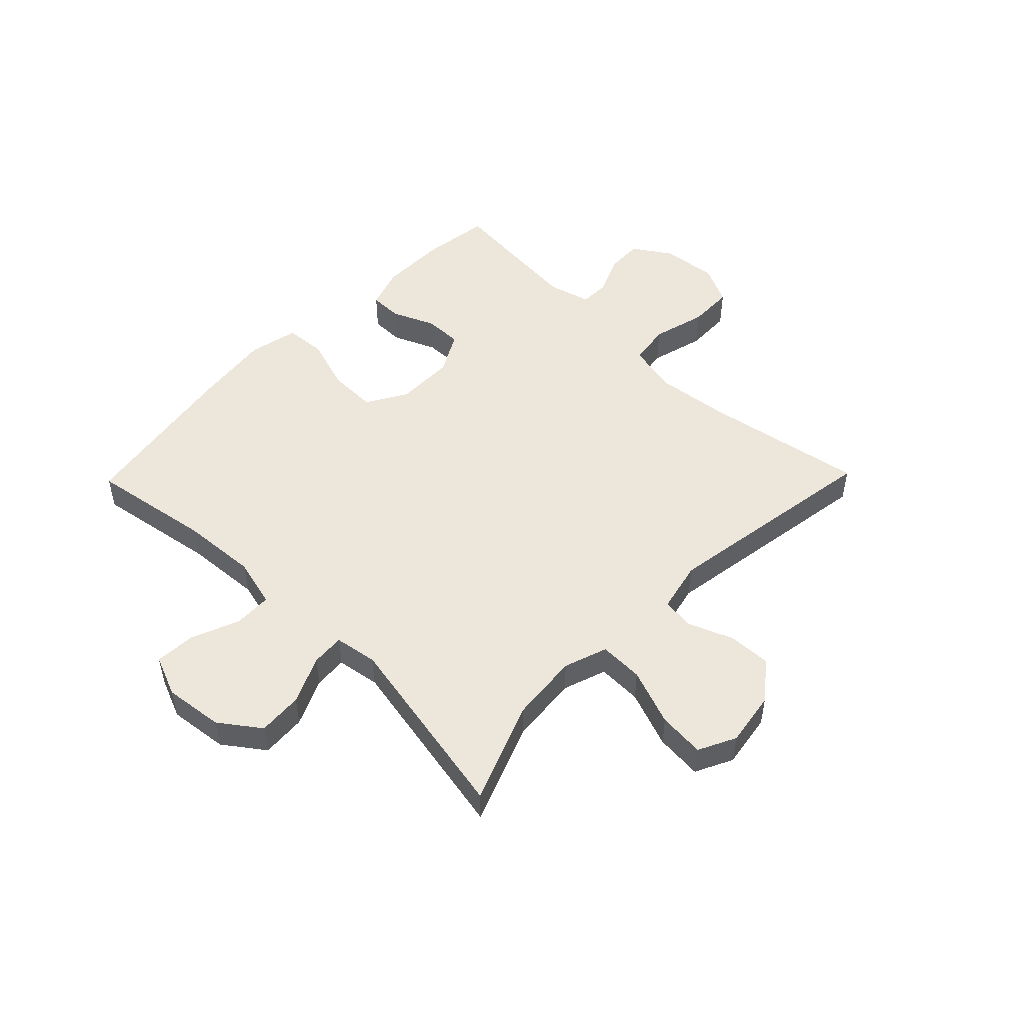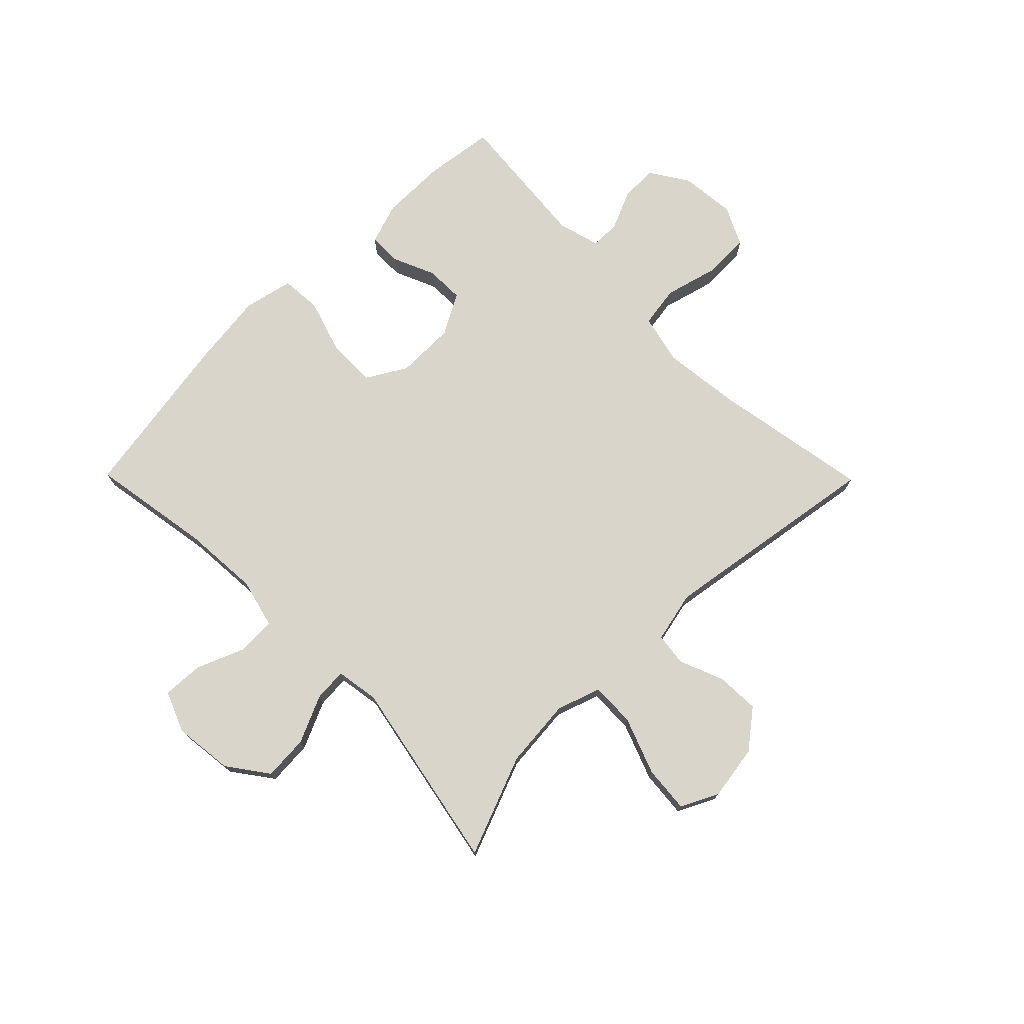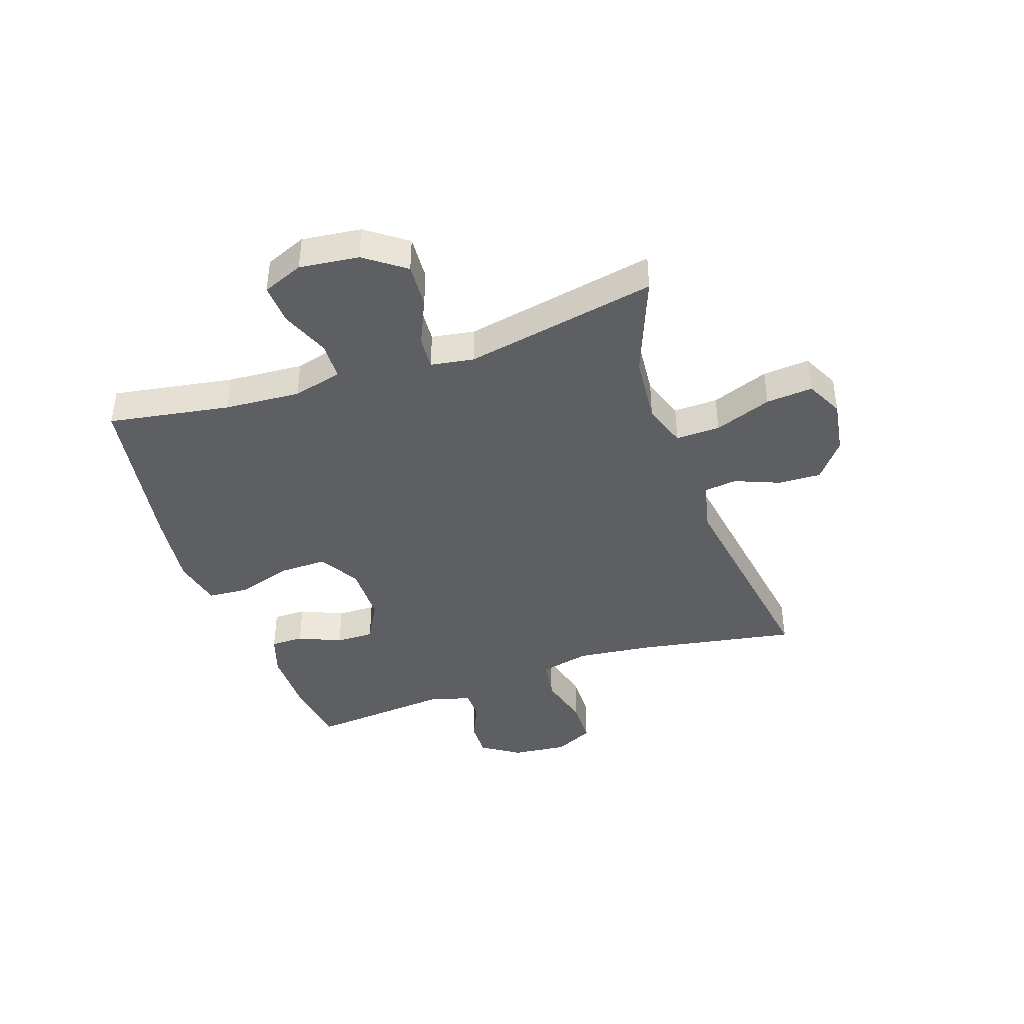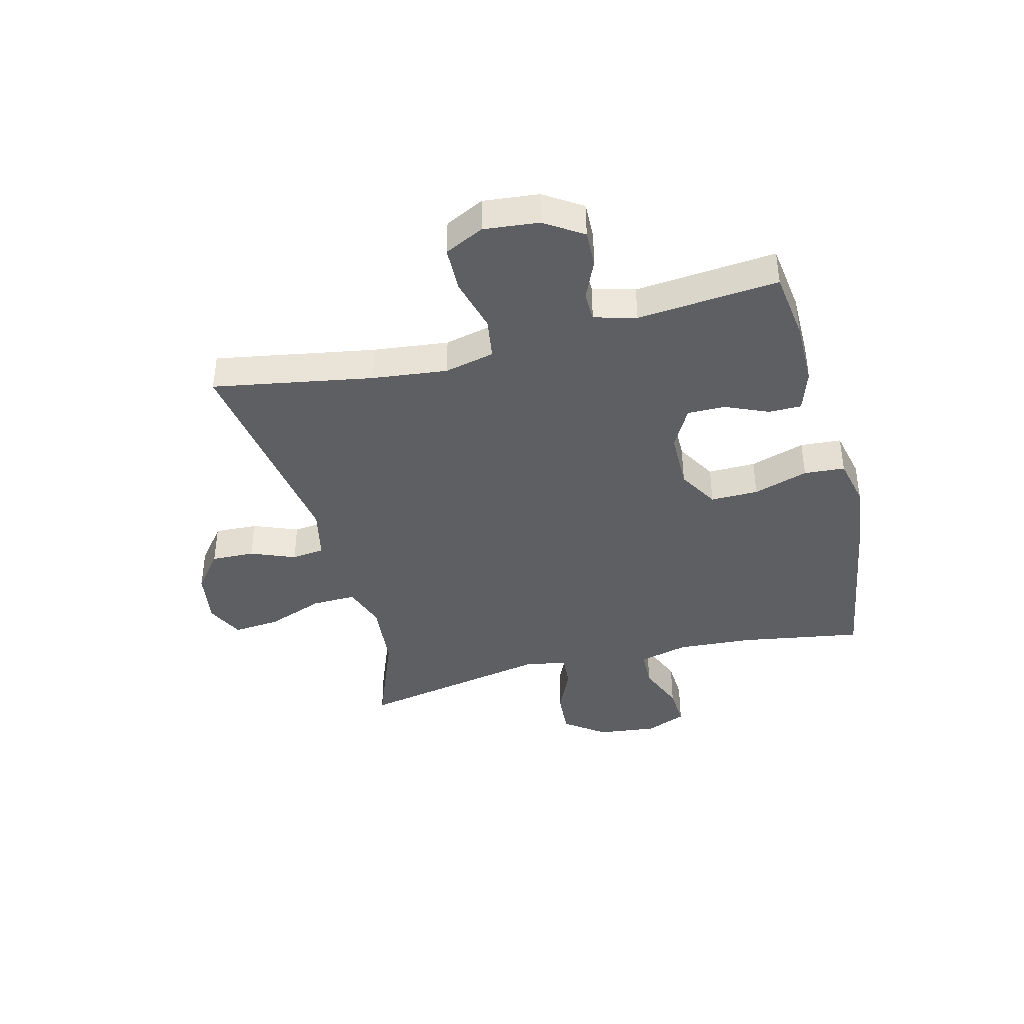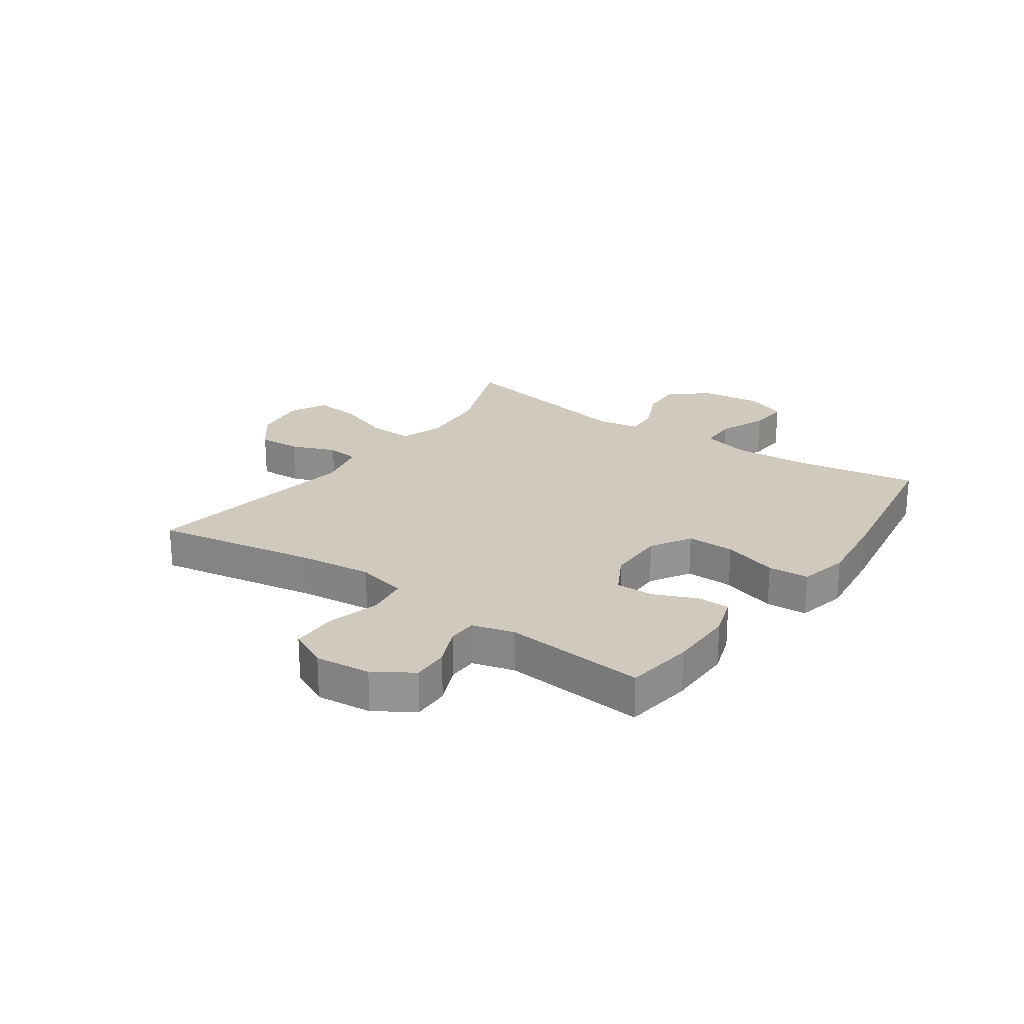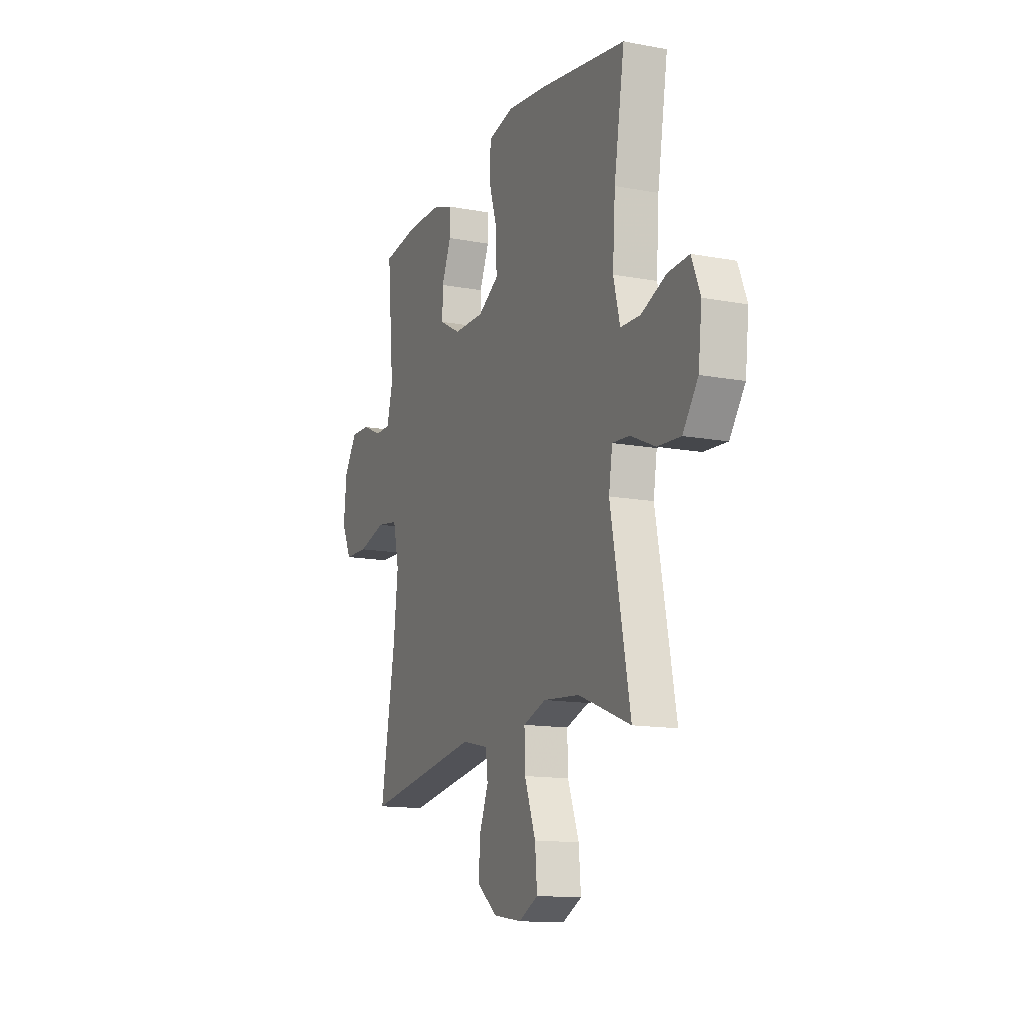
<metadata>
{"format":"obj","ext":"obj","renderer":"f3d","projection":"perspective","resolution":1024,"background":"white","views":[{"elev":50.5,"azim":134.2,"up":"+Y"},{"elev":74.6,"azim":135.4,"up":"+Y"},{"elev":-41.3,"azim":108.9,"up":"+Y"},{"elev":-40.6,"azim":-75.6,"up":"+Y"},{"elev":23.0,"azim":-54.8,"up":"+Y"},{"elev":-13.8,"azim":67.3,"up":"+Z"}]}
</metadata>
<code>
v -0.5 0.07 0.5
v -0.381 0.07 0.516
v -0.266 0.07 0.516
v -0.194 0.07 0.492
v -0.194 0.07 0.435
v -0.226 0.07 0.361
v -0.227 0.07 0.295
v -0.156 0.07 0.256
v -0.054 0.07 0.255
v 0.016 0.07 0.296
v 0.015 0.07 0.379
v -0.015 0.07 0.474
v -0.01 0.07 0.545
v 0.076 0.07 0.564
v 0.207 0.07 0.548
v 0.5 0.07 0.5
v 0.465 0.07 0.289
v 0.456 0.07 0.157
v 0.478 0.07 0.071
v 0.544 0.07 0.069
v 0.628 0.07 0.103
v 0.699 0.07 0.107
v 0.728 0.07 0.036
v 0.716 0.07 -0.067
v 0.665 0.07 -0.137
v 0.587 0.07 -0.132
v 0.505 0.07 -0.095
v 0.447 0.07 -0.091
v 0.435 0.07 -0.166
v 0.5 0.07 -0.5
v 0.326 0.07 -0.432
v 0.205 0.07 -0.421
v 0.129 0.07 -0.447
v 0.131 0.07 -0.524
v 0.168 0.07 -0.623
v 0.175 0.07 -0.704
v 0.11 0.07 -0.736
v 0.015 0.07 -0.721
v -0.051 0.07 -0.669
v -0.048 0.07 -0.594
v -0.017 0.07 -0.517
v -0.024 0.07 -0.46
v -0.113 0.07 -0.44
v -0.5 0.07 -0.5
v -0.451 0.07 -0.222
v -0.436 0.07 -0.092
v -0.456 0.07 -0.005
v -0.528 0.07 0.006
v -0.622 0.07 -0.019
v -0.701 0.07 -0.017
v -0.734 0.07 0.051
v -0.724 0.07 0.147
v -0.681 0.07 0.213
v -0.617 0.07 0.211
v -0.549 0.07 0.181
v -0.498 0.07 0.182
v -0.478 0.07 0.255
v -0.5 0 0.5
v -0.381 0 0.516
v -0.266 0 0.516
v -0.194 0 0.492
v -0.194 0 0.435
v -0.226 0 0.361
v -0.227 0 0.295
v -0.156 0 0.256
v -0.054 0 0.255
v 0.016 0 0.296
v 0.015 0 0.379
v -0.015 0 0.474
v -0.01 0 0.545
v 0.076 0 0.564
v 0.207 0 0.548
v 0.5 0 0.5
v 0.465 0 0.289
v 0.456 0 0.157
v 0.478 0 0.071
v 0.544 0 0.069
v 0.628 0 0.103
v 0.699 0 0.107
v 0.728 0 0.036
v 0.716 0 -0.067
v 0.665 0 -0.137
v 0.587 0 -0.132
v 0.505 0 -0.095
v 0.447 0 -0.091
v 0.435 0 -0.166
v 0.5 0 -0.5
v 0.326 0 -0.432
v 0.205 0 -0.421
v 0.129 0 -0.447
v 0.131 0 -0.524
v 0.168 0 -0.623
v 0.175 0 -0.704
v 0.11 0 -0.736
v 0.015 0 -0.721
v -0.051 0 -0.669
v -0.048 0 -0.594
v -0.017 0 -0.517
v -0.024 0 -0.46
v -0.113 0 -0.44
v -0.5 0 -0.5
v -0.451 0 -0.222
v -0.436 0 -0.092
v -0.456 0 -0.005
v -0.528 0 0.006
v -0.622 0 -0.019
v -0.701 0 -0.017
v -0.734 0 0.051
v -0.724 0 0.147
v -0.681 0 0.213
v -0.617 0 0.211
v -0.549 0 0.181
v -0.498 0 0.182
v -0.478 0 0.255
f 53 54 55
f 52 53 55
f 51 52 55
f 50 51 55
f 49 50 55
f 48 49 55
f 47 48 55 56
f 46 47 56 57
f 43 44 45
f 42 43 45 46
f 39 40 41
f 38 39 41
f 37 38 41
f 36 37 41
f 35 36 41
f 34 35 41
f 33 34 41 42
f 57 1 2
f 46 57 2
f 42 46 2
f 33 42 2
f 32 33 2
f 25 26 27
f 24 25 27
f 23 24 27
f 22 23 27
f 21 22 27
f 20 21 27
f 19 20 27 28
f 18 19 28
f 15 16 17
f 14 15 17
f 13 14 17
f 12 13 17
f 11 12 17
f 10 11 17 18
f 18 28 29
f 10 18 29
f 9 10 29
f 4 5 6
f 3 4 6
f 2 3 6
f 2 6 7
f 32 2 7
f 31 32 7 8
f 29 30 31
f 9 29 31
f 8 9 31
f 112 111 110
f 112 110 109
f 112 109 108
f 112 108 107
f 112 107 106
f 112 106 105
f 113 112 105 104
f 114 113 104 103
f 102 101 100
f 103 102 100 99
f 98 97 96
f 98 96 95
f 98 95 94
f 98 94 93
f 98 93 92
f 98 92 91
f 99 98 91 90
f 59 58 114
f 59 114 103
f 59 103 99
f 59 99 90
f 59 90 89
f 84 83 82
f 84 82 81
f 84 81 80
f 84 80 79
f 84 79 78
f 84 78 77
f 85 84 77 76
f 85 76 75
f 74 73 72
f 74 72 71
f 74 71 70
f 74 70 69
f 74 69 68
f 75 74 68 67
f 86 85 75
f 86 75 67
f 86 67 66
f 63 62 61
f 63 61 60
f 63 60 59
f 64 63 59
f 64 59 89
f 65 64 89 88
f 88 87 86
f 88 86 66
f 88 66 65
f 1 58 59 2
f 2 59 60 3
f 3 60 61 4
f 4 61 62 5
f 5 62 63 6
f 6 63 64 7
f 7 64 65 8
f 8 65 66 9
f 9 66 67 10
f 10 67 68 11
f 11 68 69 12
f 12 69 70 13
f 13 70 71 14
f 14 71 72 15
f 15 72 73 16
f 16 73 74 17
f 17 74 75 18
f 18 75 76 19
f 19 76 77 20
f 20 77 78 21
f 21 78 79 22
f 22 79 80 23
f 23 80 81 24
f 24 81 82 25
f 25 82 83 26
f 26 83 84 27
f 27 84 85 28
f 28 85 86 29
f 29 86 87 30
f 30 87 88 31
f 31 88 89 32
f 32 89 90 33
f 33 90 91 34
f 34 91 92 35
f 35 92 93 36
f 36 93 94 37
f 37 94 95 38
f 38 95 96 39
f 39 96 97 40
f 40 97 98 41
f 41 98 99 42
f 42 99 100 43
f 43 100 101 44
f 44 101 102 45
f 45 102 103 46
f 46 103 104 47
f 47 104 105 48
f 48 105 106 49
f 49 106 107 50
f 50 107 108 51
f 51 108 109 52
f 52 109 110 53
f 53 110 111 54
f 54 111 112 55
f 55 112 113 56
f 56 113 114 57
f 57 114 58 1

</code>
